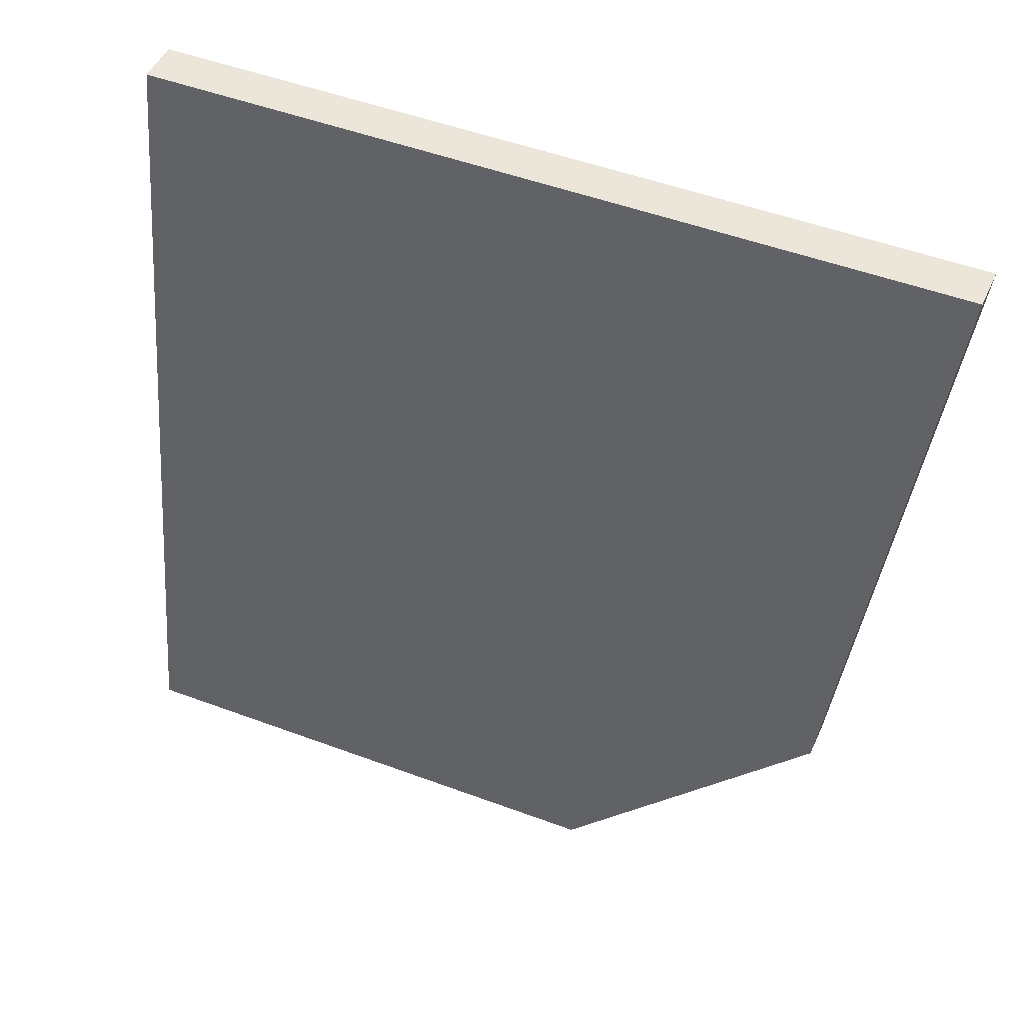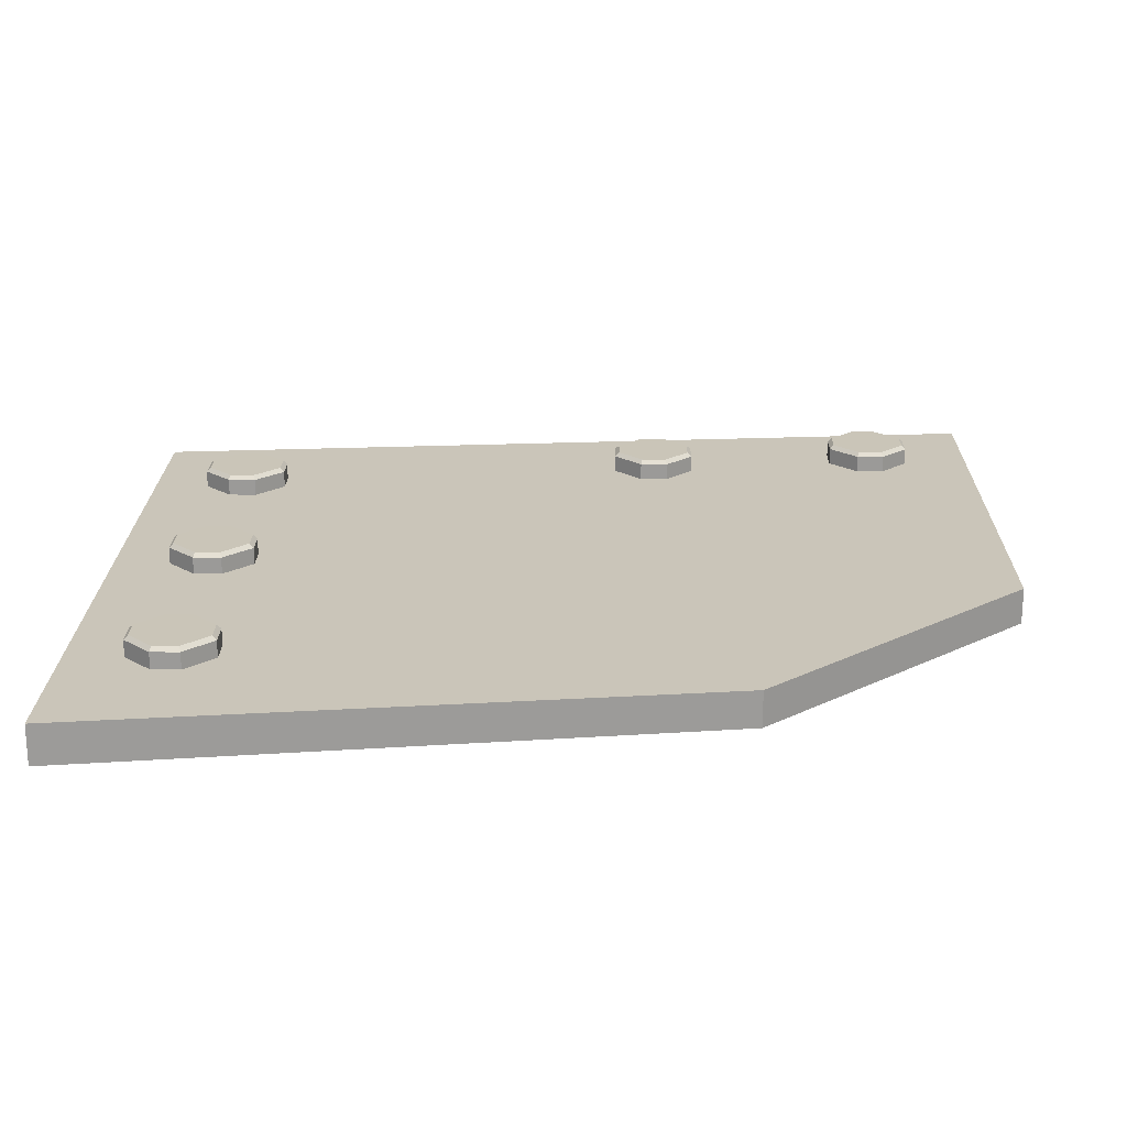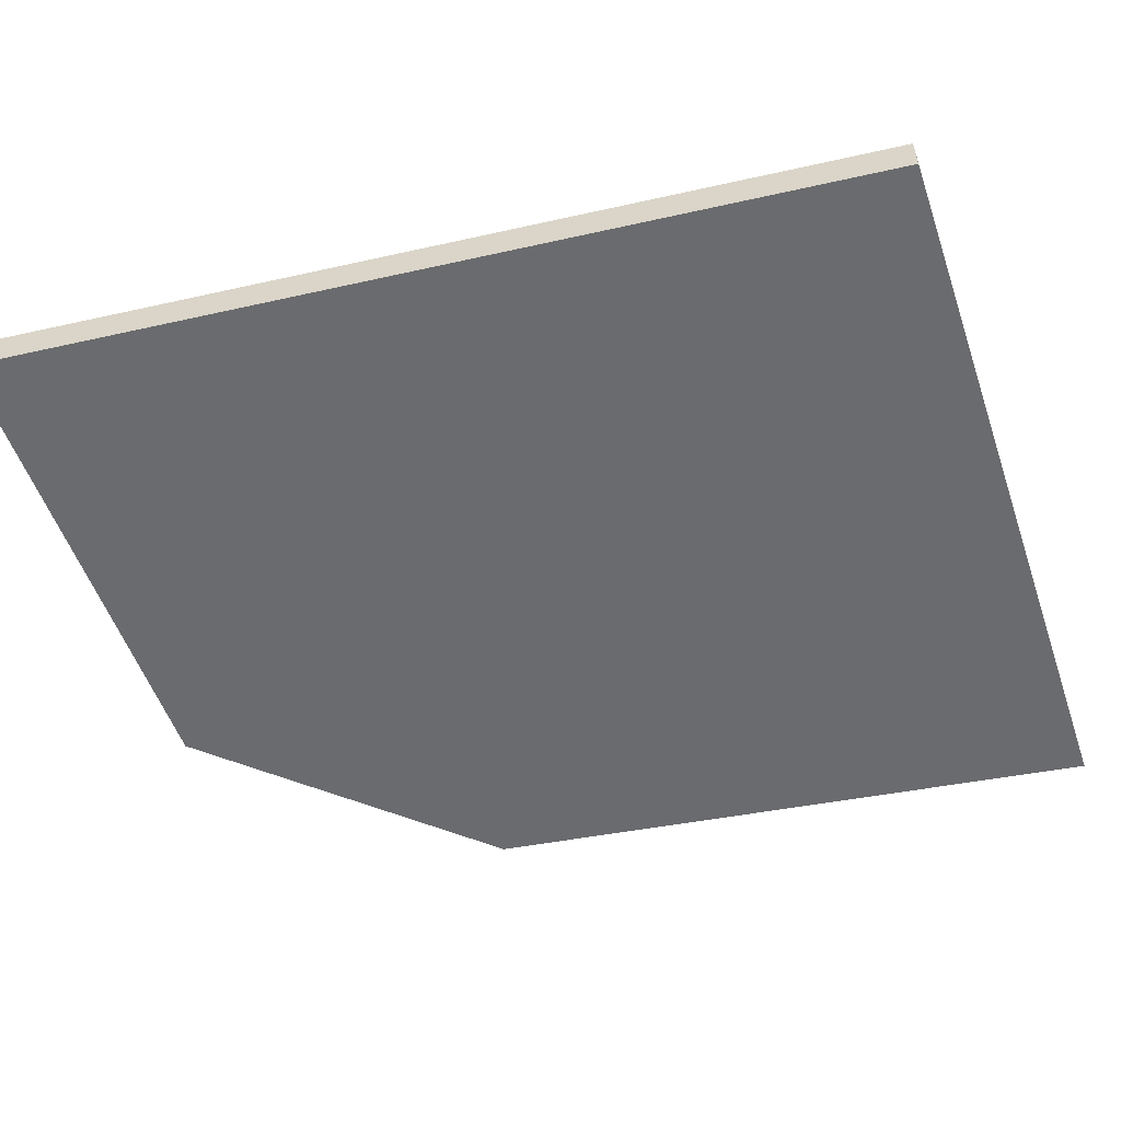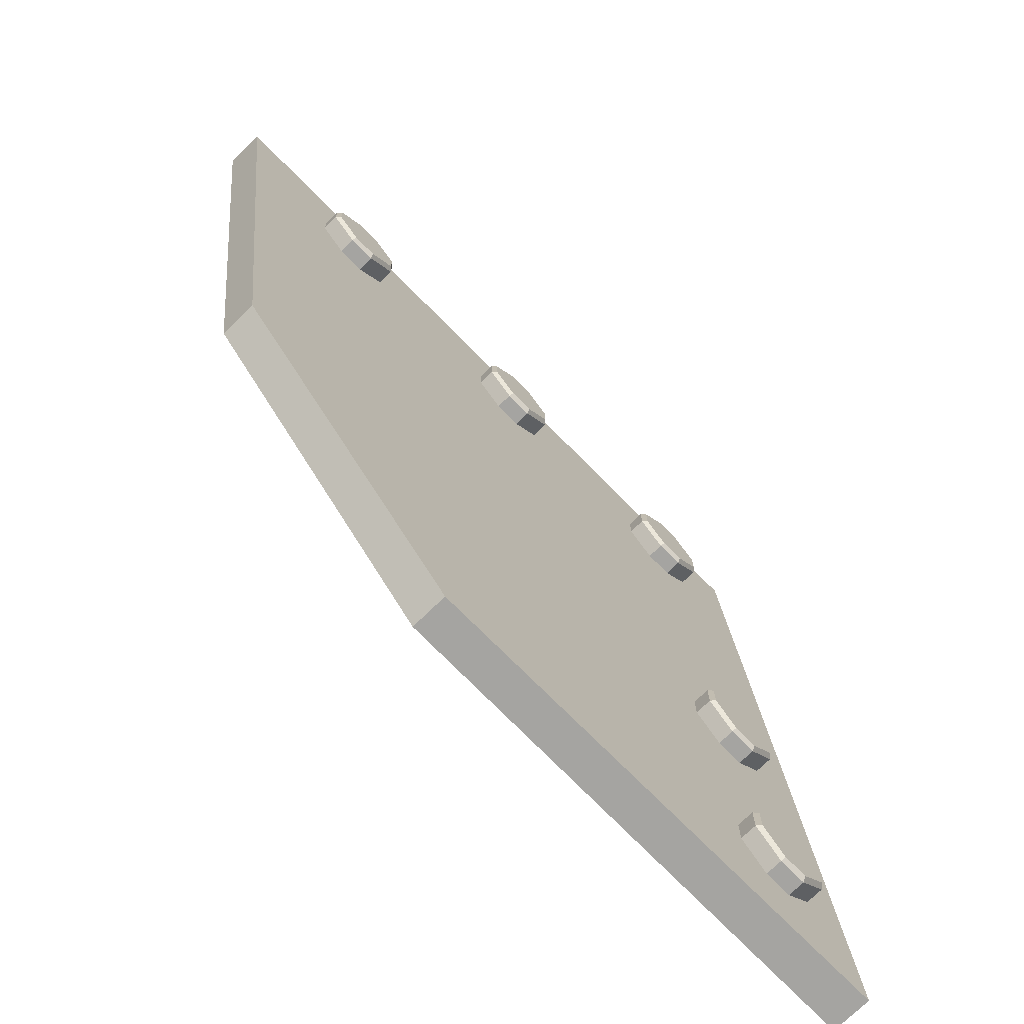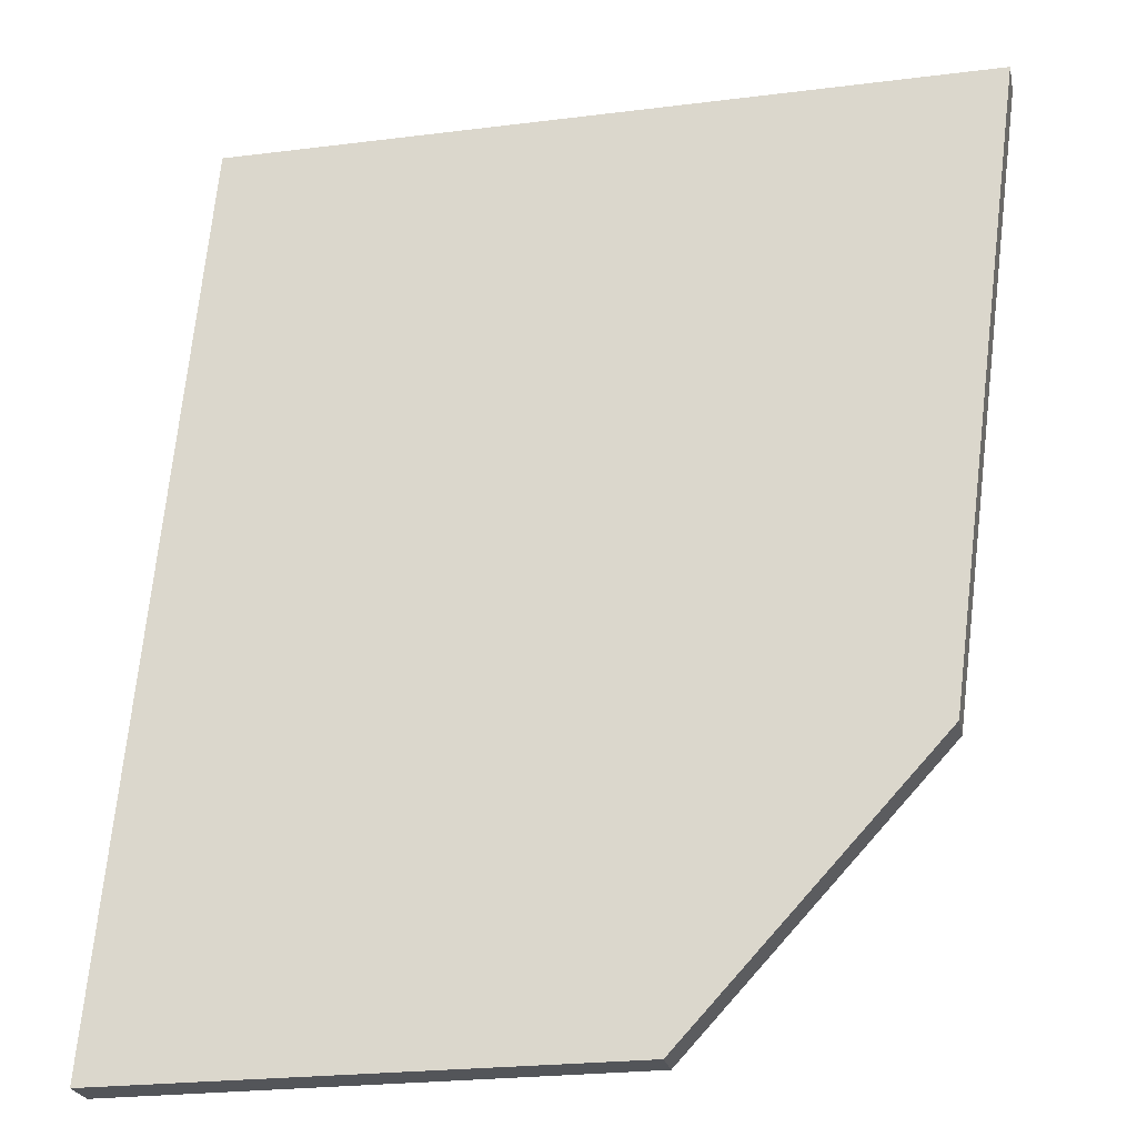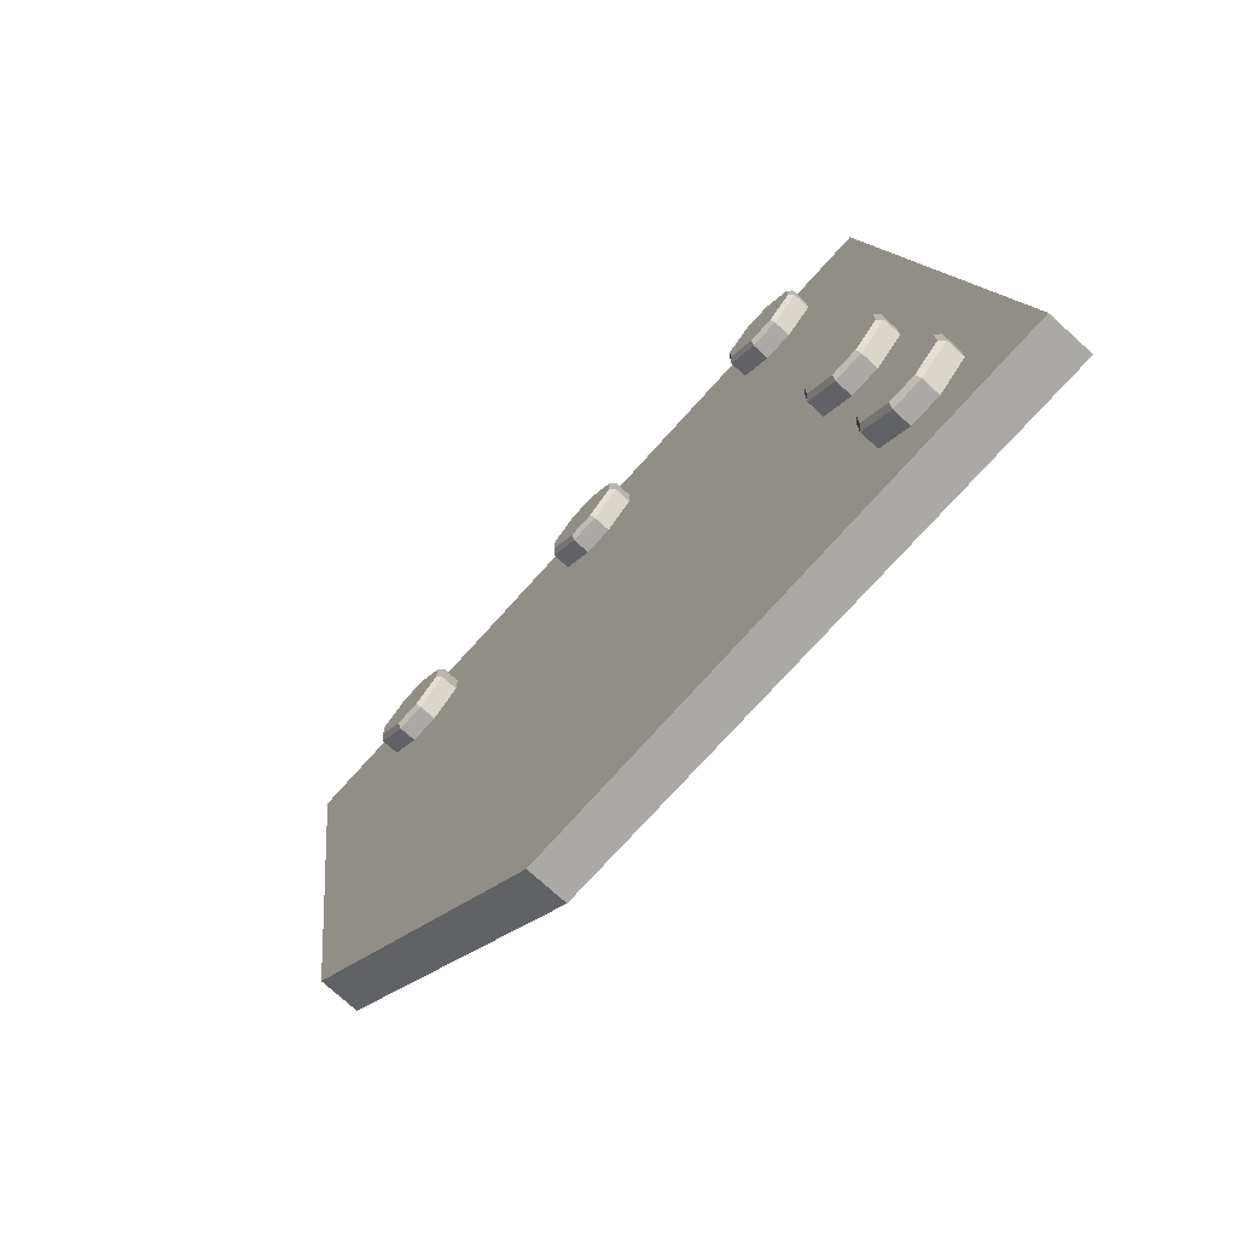
<metadata>
{"format":"obj","ext":"obj","renderer":"f3d","projection":"perspective","resolution":1024,"background":"white","views":[{"elev":47.2,"azim":23.3,"up":"+Z"},{"elev":20.5,"azim":90.8,"up":"+Y"},{"elev":-53.5,"azim":-71.2,"up":"+Y"},{"elev":-73.3,"azim":134.4,"up":"+Z"},{"elev":-24.1,"azim":11.7,"up":"+Z"},{"elev":-75.6,"azim":-132.1,"up":"+Z"}]}
</metadata>
<code>
g Metal_Scrap
v -6.809 0.02 8.044
v -6.809 0.68 8.044
v -8.193 0.02 -6.852
v -8.193 0.68 -6.852
v 5.639 0.02 8.044
v 5.639 0.68 8.044
v 0.1066 0.048 -6.852
v 0.1066 0.652 -6.852
v 4.256 0.048 -2.383
v 4.256 0.652 -2.383
v -1.697 0.6877 6.167
v -1.697 0.6877 6.633
v -1.697 0.9677 6.633
v -1.697 0.9677 6.167
v -0.2967 0.6877 6.633
v -0.2967 0.6877 6.167
v -0.2967 0.9677 6.167
v -0.2967 0.9677 6.633
v -0.7634 0.6877 5.7
v -1.23 0.6877 5.7
v -1.23 0.9677 5.7
v -0.7634 0.9677 5.7
v -1.23 0.6877 7.1
v -0.7634 0.6877 7.1
v -0.7634 0.9677 7.1
v -1.23 0.9677 7.1
v -1.207 1.038 7.03
v -1.627 1.038 6.61
v -1.627 1.038 6.19
v -0.7867 1.038 5.77
v -0.3667 1.038 6.19
v -0.3667 1.038 6.61
v -1.207 1.038 5.77
v -0.7867 1.038 7.03
v -5.697 0.6877 6.167
v -5.697 0.6877 6.633
v -5.697 0.9677 6.633
v -5.697 0.9677 6.167
v -4.297 0.6877 6.633
v -4.297 0.6877 6.167
v -4.297 0.9677 6.167
v -4.297 0.9677 6.633
v -4.763 0.6877 5.7
v -5.23 0.6877 5.7
v -5.23 0.9677 5.7
v -4.763 0.9677 5.7
v -5.23 0.6877 7.1
v -4.763 0.6877 7.1
v -4.763 0.9677 7.1
v -5.23 0.9677 7.1
v -5.207 1.038 7.03
v -5.627 1.038 6.61
v -5.627 1.038 6.19
v -4.787 1.038 5.77
v -4.367 1.038 6.19
v -4.367 1.038 6.61
v -5.207 1.038 5.77
v -4.787 1.038 7.03
v -6.697 0.6877 -1.233
v -6.697 0.6877 -0.7667
v -6.697 0.9677 -0.7667
v -6.697 0.9677 -1.233
v -5.297 0.6877 -0.7667
v -5.297 0.6877 -1.233
v -5.297 0.9677 -1.233
v -5.297 0.9677 -0.7667
v -5.763 0.6877 -1.7
v -6.23 0.6877 -1.7
v -6.23 0.9677 -1.7
v -5.763 0.9677 -1.7
v -6.23 0.6877 -0.3
v -5.763 0.6877 -0.3
v -5.763 0.9677 -0.3
v -6.23 0.9677 -0.3
v -6.207 1.038 -0.37
v -6.627 1.038 -0.79
v -6.627 1.038 -1.21
v -5.787 1.038 -1.63
v -5.367 1.038 -1.21
v -5.367 1.038 -0.79
v -6.207 1.038 -1.63
v -5.787 1.038 -0.37
v -7.197 0.6877 -5.233
v -7.197 0.6877 -4.767
v -7.197 0.9677 -4.767
v -7.197 0.9677 -5.233
v -5.797 0.6877 -4.767
v -5.797 0.6877 -5.233
v -5.797 0.9677 -5.233
v -5.797 0.9677 -4.767
v -6.263 0.6877 -5.7
v -6.73 0.6877 -5.7
v -6.73 0.9677 -5.7
v -6.263 0.9677 -5.7
v -6.73 0.6877 -4.3
v -6.263 0.6877 -4.3
v -6.263 0.9677 -4.3
v -6.73 0.9677 -4.3
v -6.707 1.038 -4.37
v -7.127 1.038 -4.79
v -7.127 1.038 -5.21
v -6.287 1.038 -5.63
v -5.867 1.038 -5.21
v -5.867 1.038 -4.79
v -6.707 1.038 -5.63
v -6.287 1.038 -4.37
v 2.303 0.6877 6.167
v 2.303 0.6877 6.633
v 2.303 0.9677 6.633
v 2.303 0.9677 6.167
v 3.703 0.6877 6.633
v 3.703 0.6877 6.167
v 3.703 0.9677 6.167
v 3.703 0.9677 6.633
v 3.237 0.6877 5.7
v 2.77 0.6877 5.7
v 2.77 0.9677 5.7
v 3.237 0.9677 5.7
v 2.77 0.6877 7.1
v 3.237 0.6877 7.1
v 3.237 0.9677 7.1
v 2.77 0.9677 7.1
v 2.793 1.038 7.03
v 2.373 1.038 6.61
v 2.373 1.038 6.19
v 3.213 1.038 5.77
v 3.633 1.038 6.19
v 3.633 1.038 6.61
v 2.793 1.038 5.77
v 3.213 1.038 7.03
f 1 2 4 3
f 5 6 2 1
f 4 2 6 10 8
f 5 1 3 7 9
f 3 4 8 7
f 9 10 6 5
f 10 9 7 8
f 26 13 12 23
f 22 17 16 19
f 18 25 24 15
f 16 17 18 15
f 12 13 14 11
f 22 21 33 30
f 11 20 19 16 15 24 23 12
f 24 25 26 23
f 20 21 22 19
f 14 21 20 11
f 32 31 30 33 29 28 27 34
f 13 26 27 28
f 25 18 32 34
f 18 17 31 32
f 21 14 29 33
f 14 13 28 29
f 26 25 34 27
f 17 22 30 31
f 50 37 36 47
f 46 41 40 43
f 42 49 48 39
f 40 41 42 39
f 36 37 38 35
f 46 45 57 54
f 39 48 47 36 35 44 43 40
f 48 49 50 47
f 44 45 46 43
f 38 45 44 35
f 56 55 54 57 53 52 51 58
f 37 50 51 52
f 49 42 56 58
f 42 41 55 56
f 45 38 53 57
f 38 37 52 53
f 50 49 58 51
f 41 46 54 55
f 74 61 60 71
f 70 65 64 67
f 66 73 72 63
f 64 65 66 63
f 60 61 62 59
f 70 69 81 78
f 59 68 67 64 63 72 71 60
f 72 73 74 71
f 68 69 70 67
f 62 69 68 59
f 80 79 78 81 77 76 75 82
f 61 74 75 76
f 73 66 80 82
f 66 65 79 80
f 69 62 77 81
f 62 61 76 77
f 74 73 82 75
f 65 70 78 79
f 98 85 84 95
f 94 89 88 91
f 90 97 96 87
f 88 89 90 87
f 84 85 86 83
f 94 93 105 102
f 87 96 95 84 83 92 91 88
f 96 97 98 95
f 92 93 94 91
f 86 93 92 83
f 104 103 102 105 101 100 99 106
f 85 98 99 100
f 97 90 104 106
f 90 89 103 104
f 93 86 101 105
f 86 85 100 101
f 98 97 106 99
f 89 94 102 103
f 122 109 108 119
f 118 113 112 115
f 114 121 120 111
f 112 113 114 111
f 108 109 110 107
f 118 117 129 126
f 111 120 119 108 107 116 115 112
f 120 121 122 119
f 116 117 118 115
f 110 117 116 107
f 128 127 126 129 125 124 123 130
f 109 122 123 124
f 121 114 128 130
f 114 113 127 128
f 117 110 125 129
f 110 109 124 125
f 122 121 130 123
f 113 118 126 127

</code>
